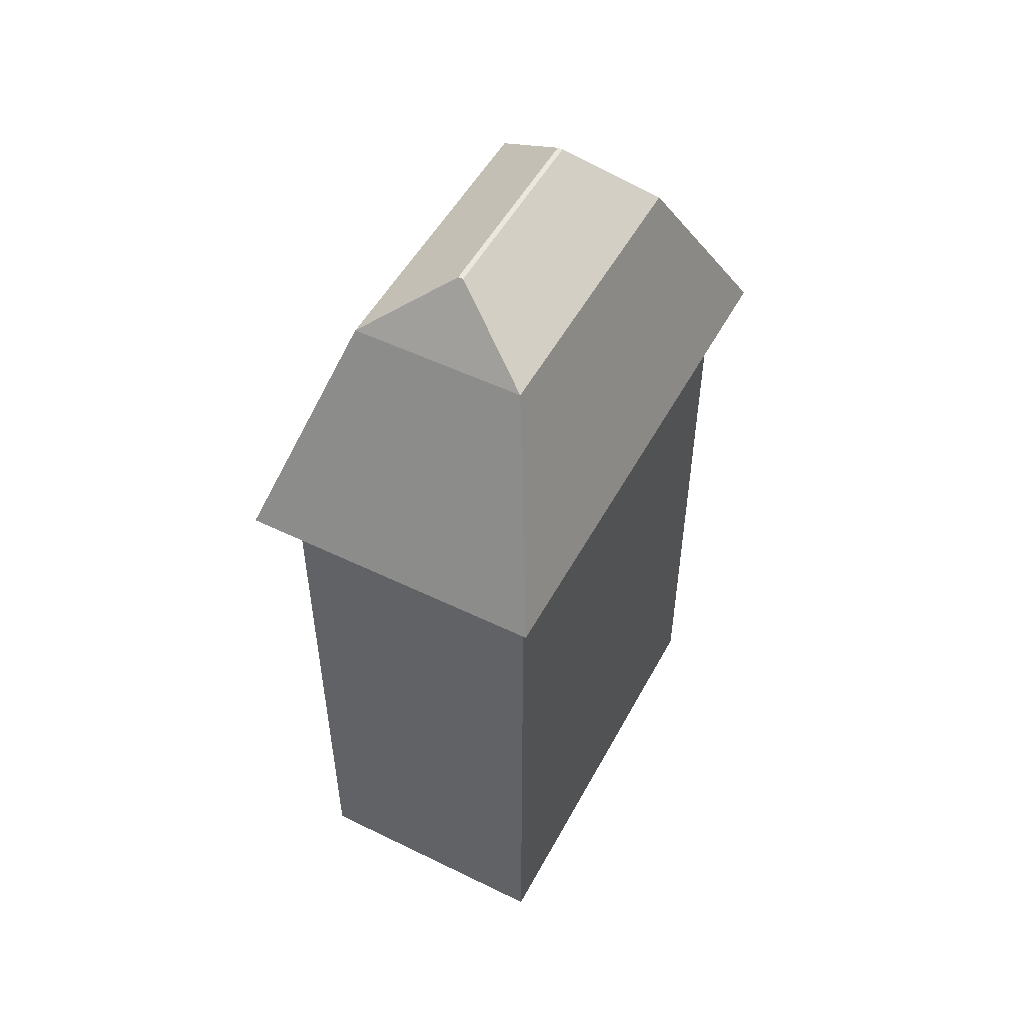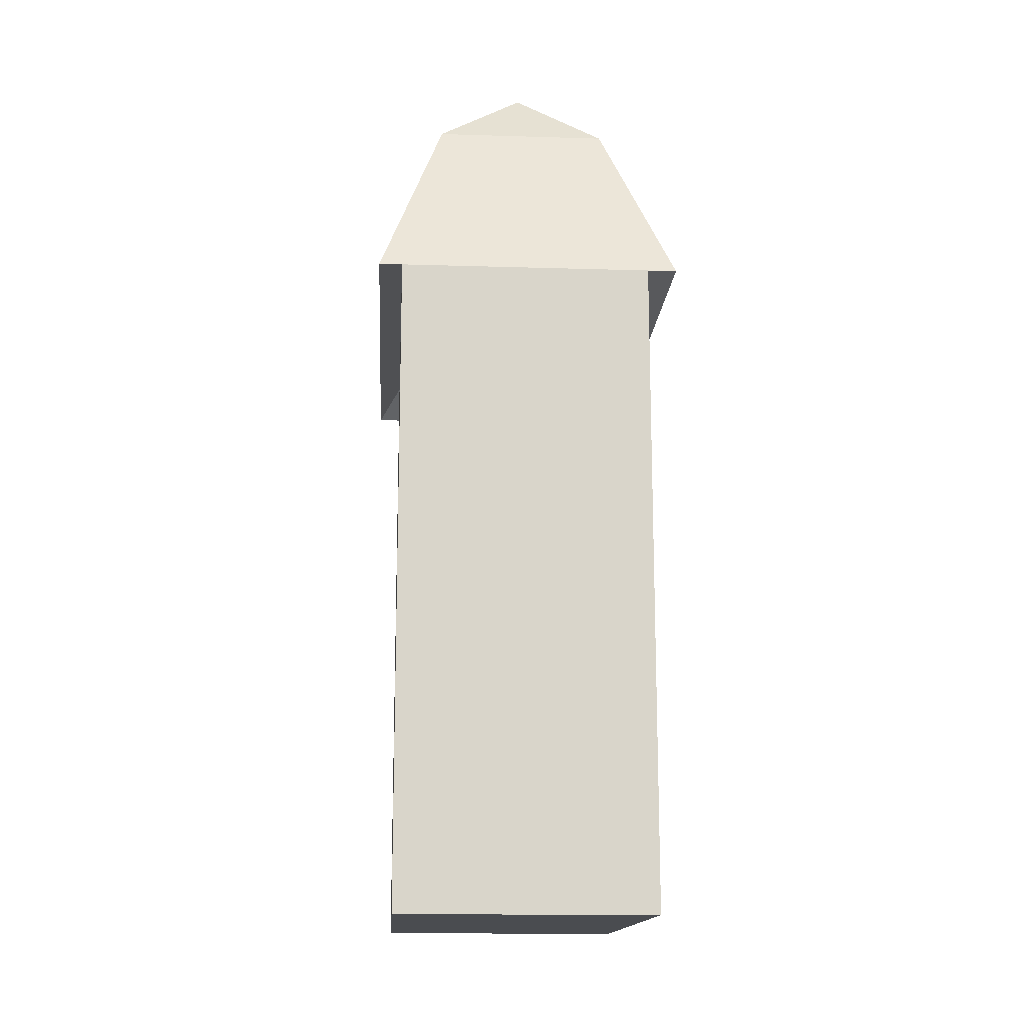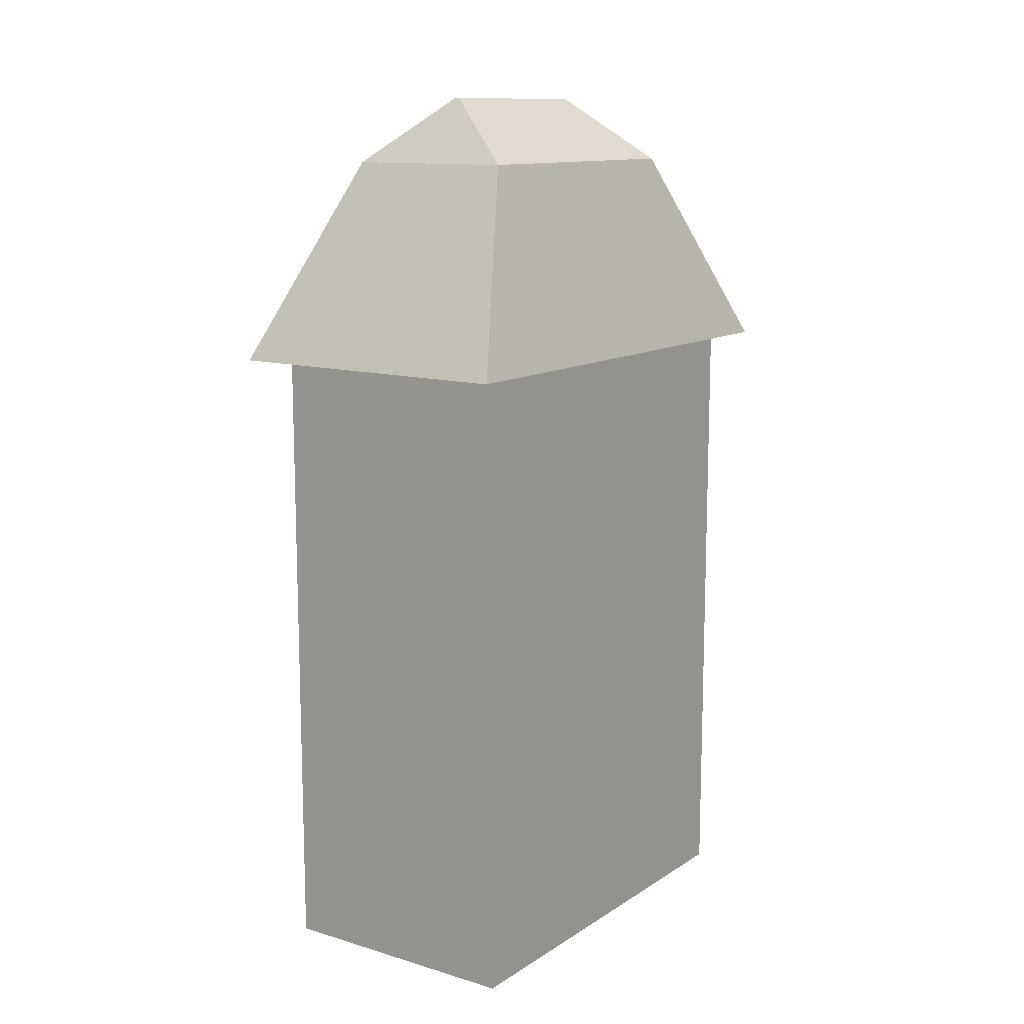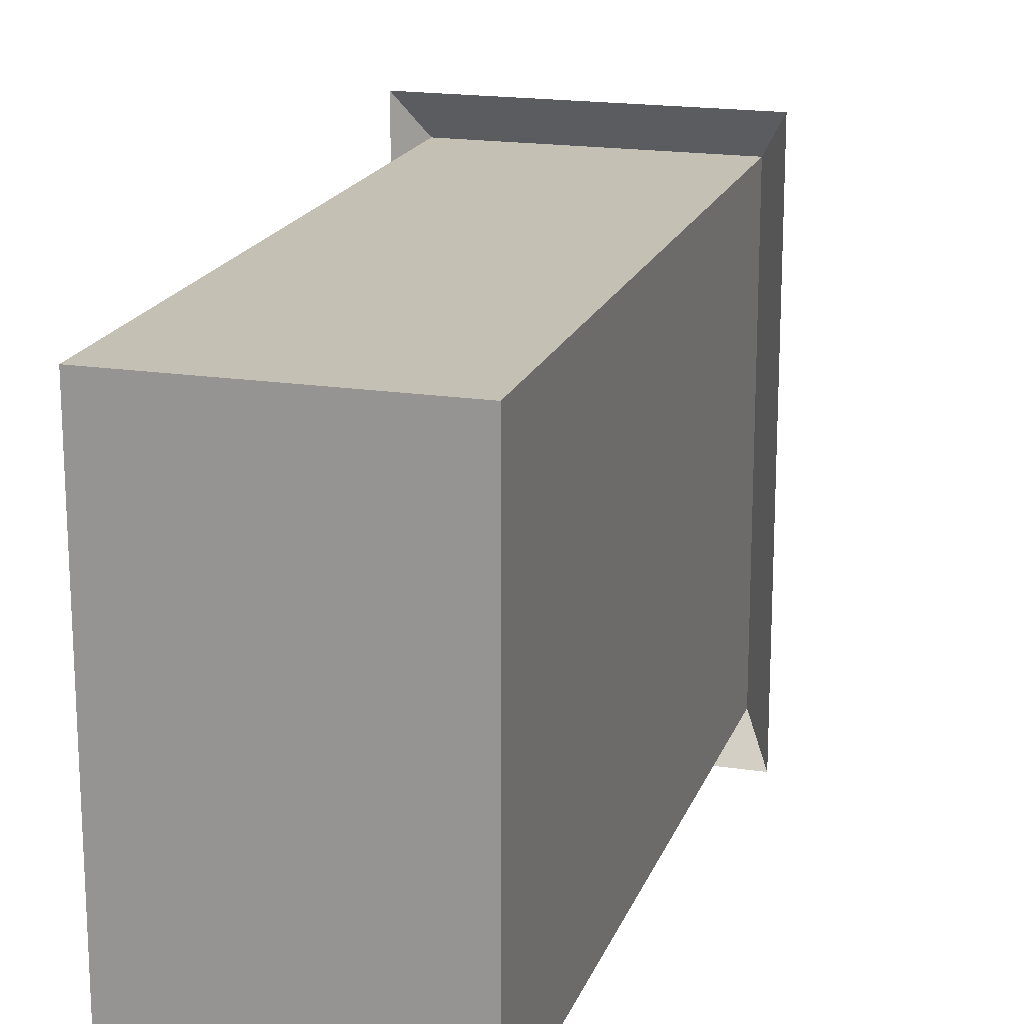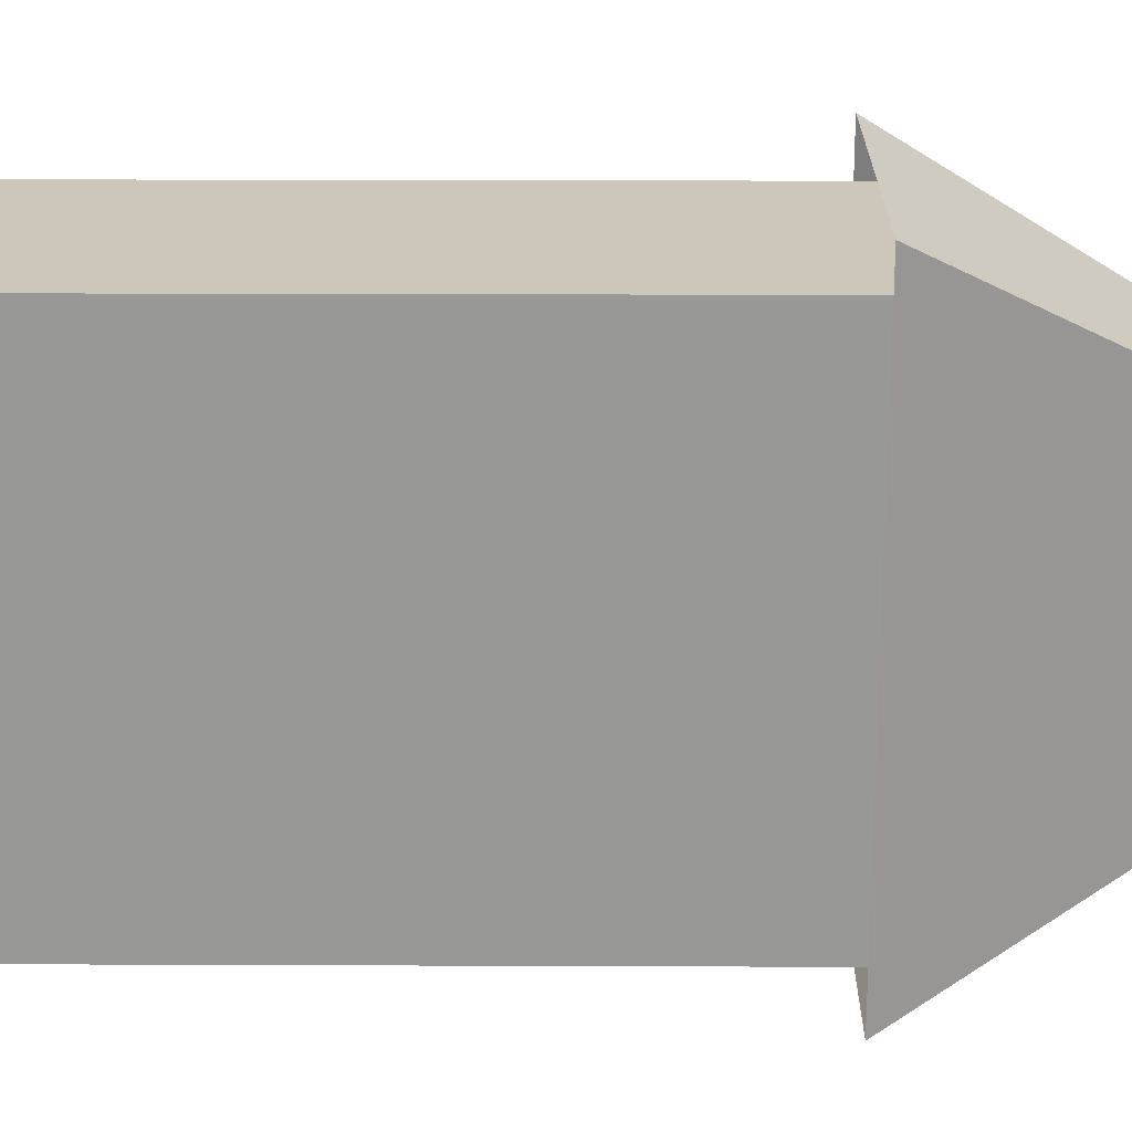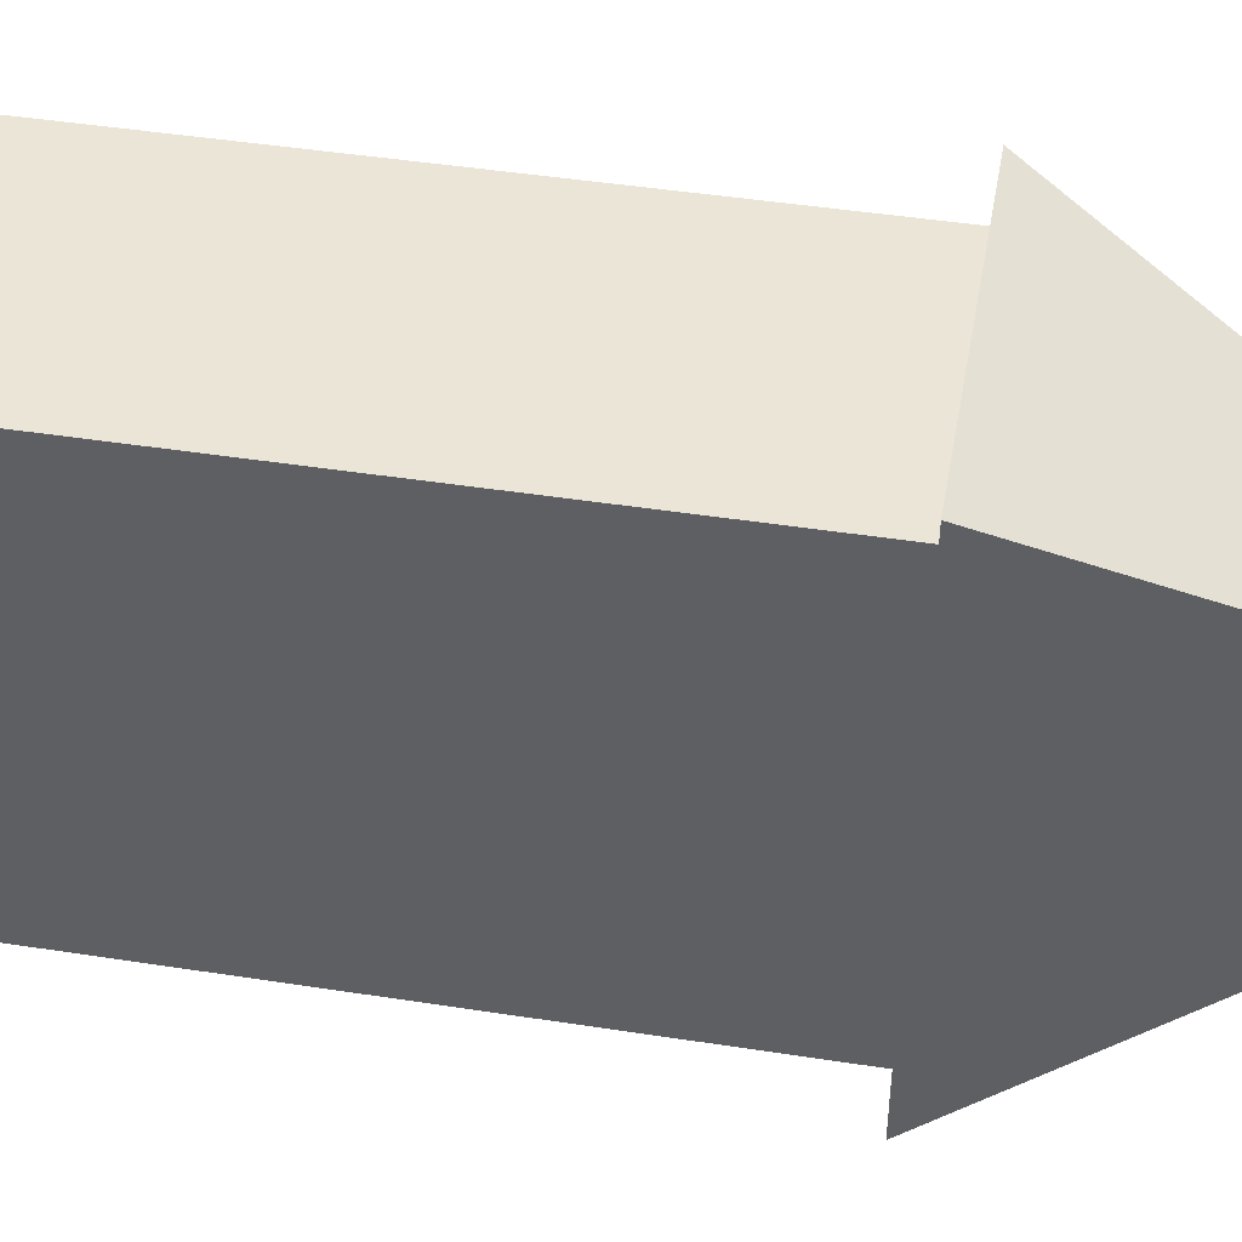
<metadata>
{"format":"obj","ext":"obj","renderer":"f3d","projection":"perspective","resolution":1024,"background":"white","views":[{"elev":51.8,"azim":27.8,"up":"+Y"},{"elev":-15.0,"azim":176.3,"up":"+Y"},{"elev":12.2,"azim":-145.1,"up":"+Y"},{"elev":18.4,"azim":16.5,"up":"+Z"},{"elev":21.5,"azim":90.4,"up":"+Z"},{"elev":45.8,"azim":100.1,"up":"+Z"}]}
</metadata>
<code>
o Plane.001
v -0.03828 0.1423 0.06551
v -0.03828 0.1423 -0.06551
v 0.03829 0.1423 0.06551
v 0.03829 0.1423 -0.06551
v -0.0452 0.1338 0.07734
v -0.0452 0.1338 -0.07734
v 0.0452 0.1338 -0.07734
v 0.0452 0.1338 0.07734
v -0.0259 0.1937 0.04432
v -0.0259 0.1937 -0.04432
v 0.0259 0.1937 -0.04432
v 0.0259 0.1937 0.04432
v -0.000754 0.2132 0.02969
v -0.000754 0.2132 -0.02969
v 0.000754 0.2132 -0.02969
v 0.000754 0.2132 0.02969
v -0.03828 0.1423 0
v 0.03829 0.1423 0
v -0.0452 0.1338 0
v 0.0452 0.1338 0
v -0.0259 0.1937 0
v 0.0259 0.1937 0
v -0.000754 0.2132 0
v 0.000754 0.2132 0
f 4 2 6 7
f 20 7 11 22
f 18 4 7 20
f 17 1 5 19
f 1 3 8 5
f 9 12 16 13
f 19 5 9 21
f 5 8 12 9
f 7 6 10 11
f 24 23 13 16
f 11 10 14 15
f 22 11 15 24
f 21 9 13 23
f 10 21 23 14
f 12 22 24 16
f 15 14 23 24
f 6 19 21 10
f 2 17 19 6
f 3 18 20 8
f 8 20 22 12
o Plane
v -0.03828 0.003861 0.06551
v -0.03828 0.1423 0.06551
v -0.03828 0.003861 -0.06551
v -0.03828 0.1423 -0.06551
v 0.03829 0.003861 0.06551
v 0.03829 0.1423 0.06551
v 0.03829 0.003861 -0.06551
v 0.03829 0.1423 -0.06551
v -0.03828 0.003861 0
v -0.03828 0.1423 0
v 0.03829 0.003861 0
v 0.03829 0.1423 0
v -0.03828 0.07306 0.06551
v -0.03828 0.07306 -0.06551
v 0.03829 0.07306 -0.06551
v 0.03829 0.07306 0.06551
v 0.03829 0.07306 0
v -0.03828 0.07306 0
v -0.03828 -0.05804 0
v -0.03828 -0.05804 0.06551
v 0.03829 -0.05804 -0.06551
v -0.03828 -0.05804 -0.06551
v 0.03829 -0.05804 0
v 0.03829 -0.05804 0.06551
f 42 34 28 38
f 38 28 32 39
f 41 36 30 40
f 40 30 26 37
f 35 29 48 47
f 31 35 47 45
f 39 32 36 41
f 37 26 34 42
f 25 37 42 33
f 31 39 41 35
f 29 40 37 25
f 35 41 40 29
f 27 38 39 31
f 33 42 38 27
f 43 47 48 44
f 46 45 47 43
f 33 27 46 43
f 29 25 44 48
f 27 31 45 46
f 25 33 43 44

</code>
